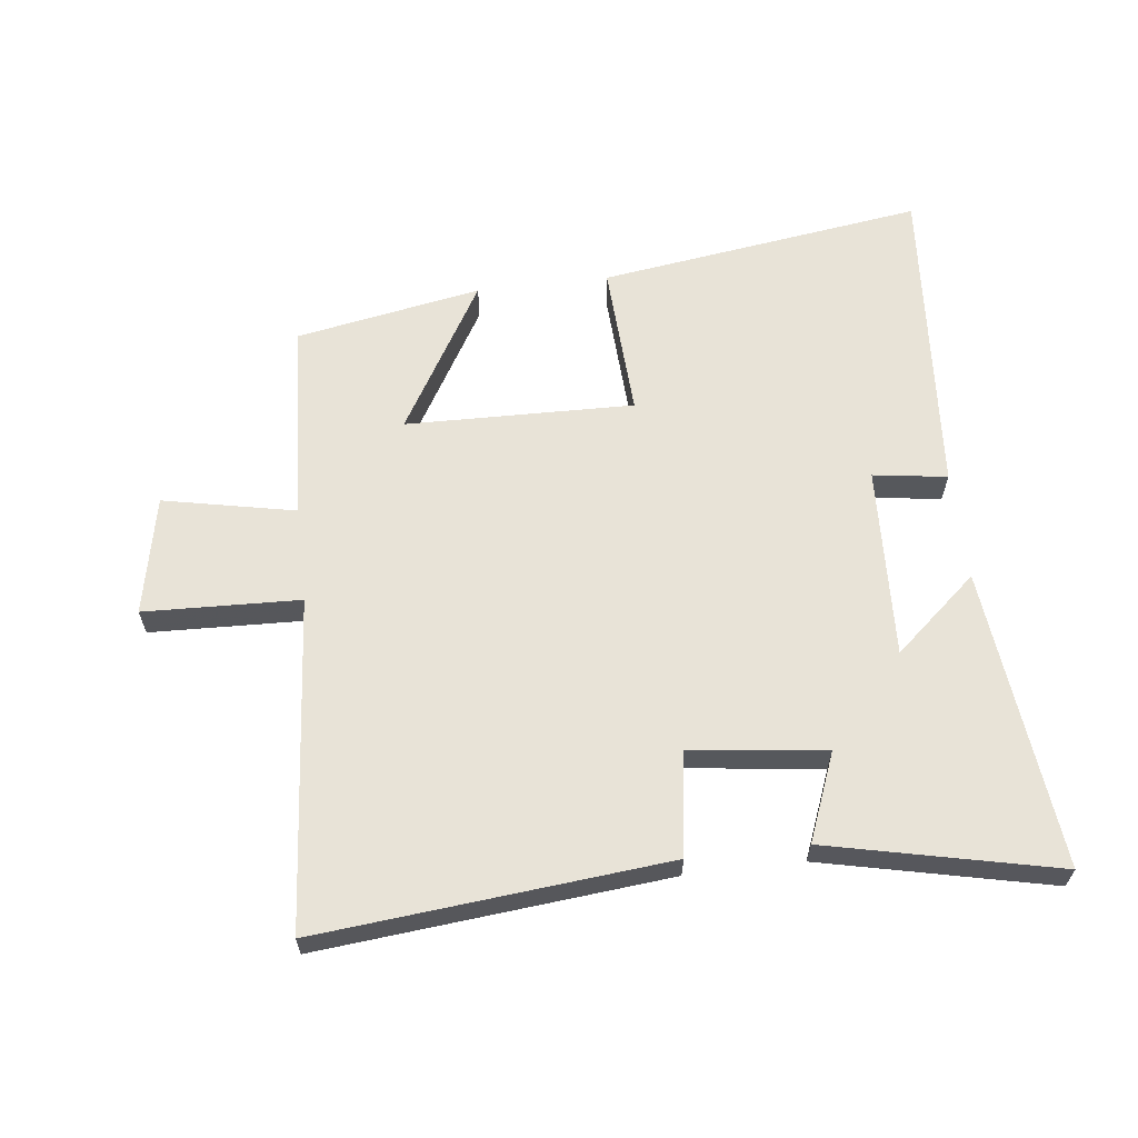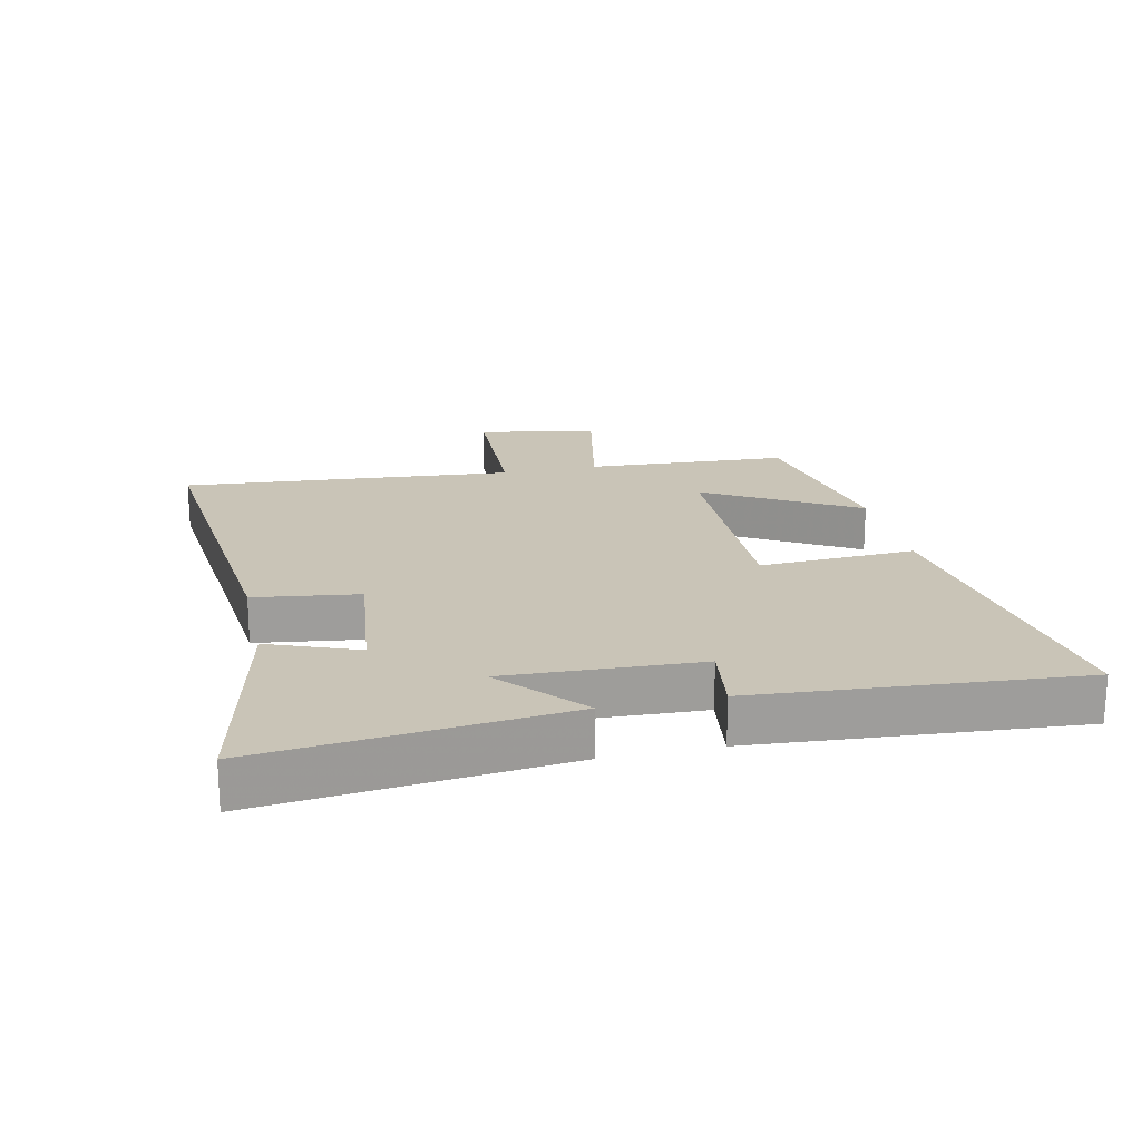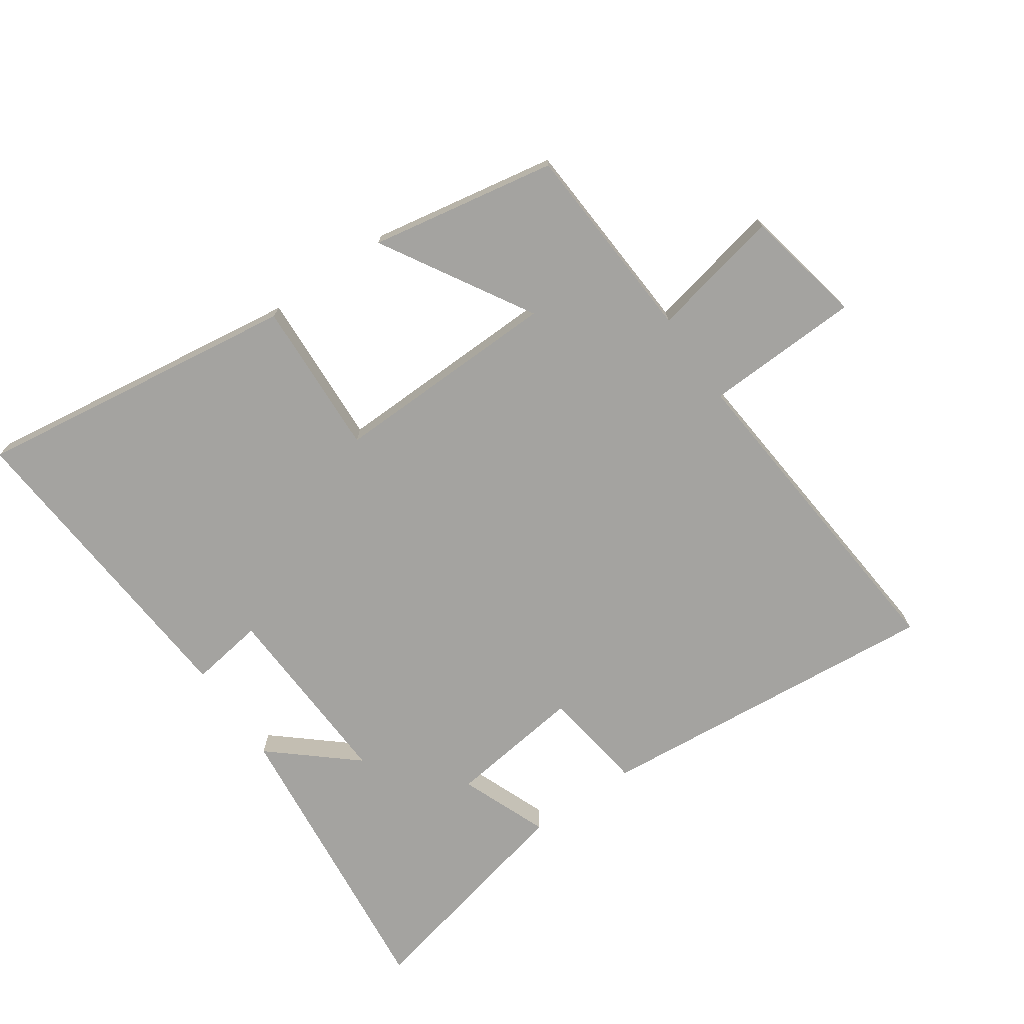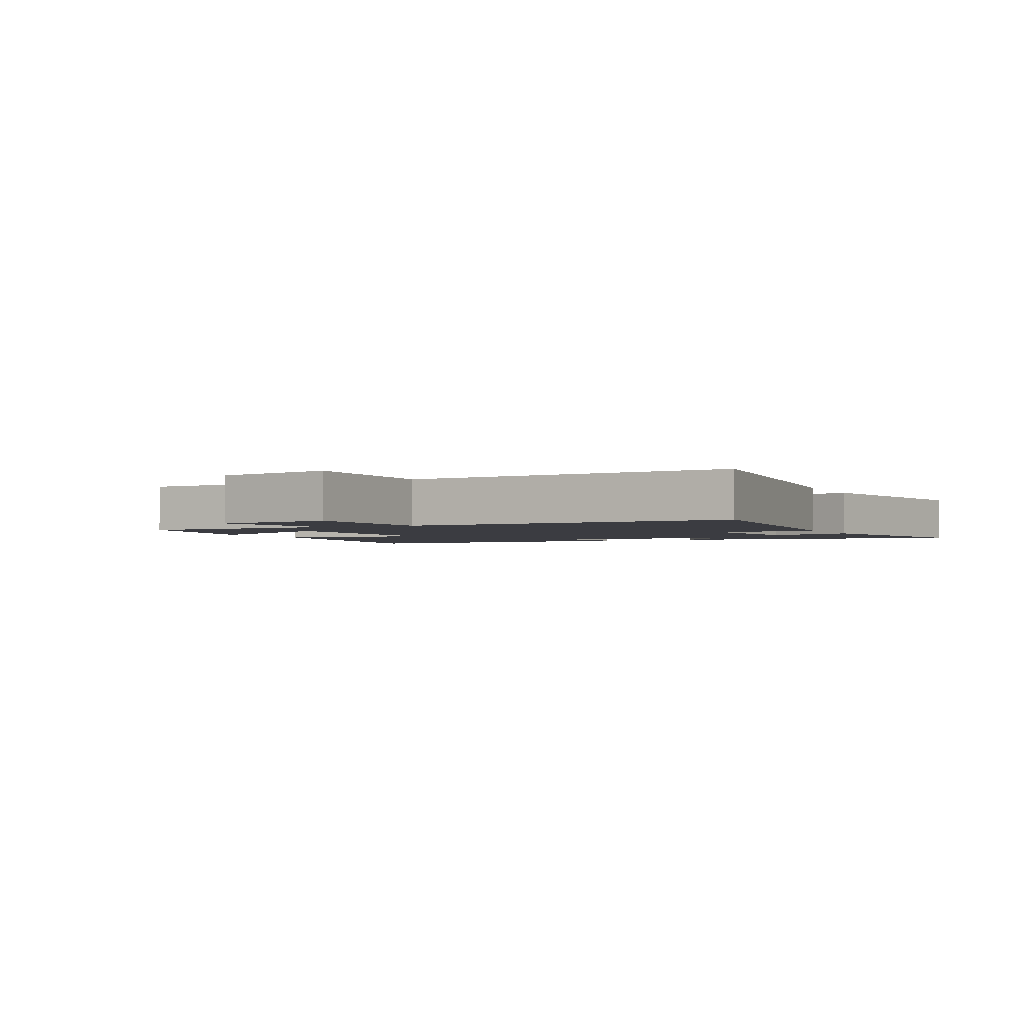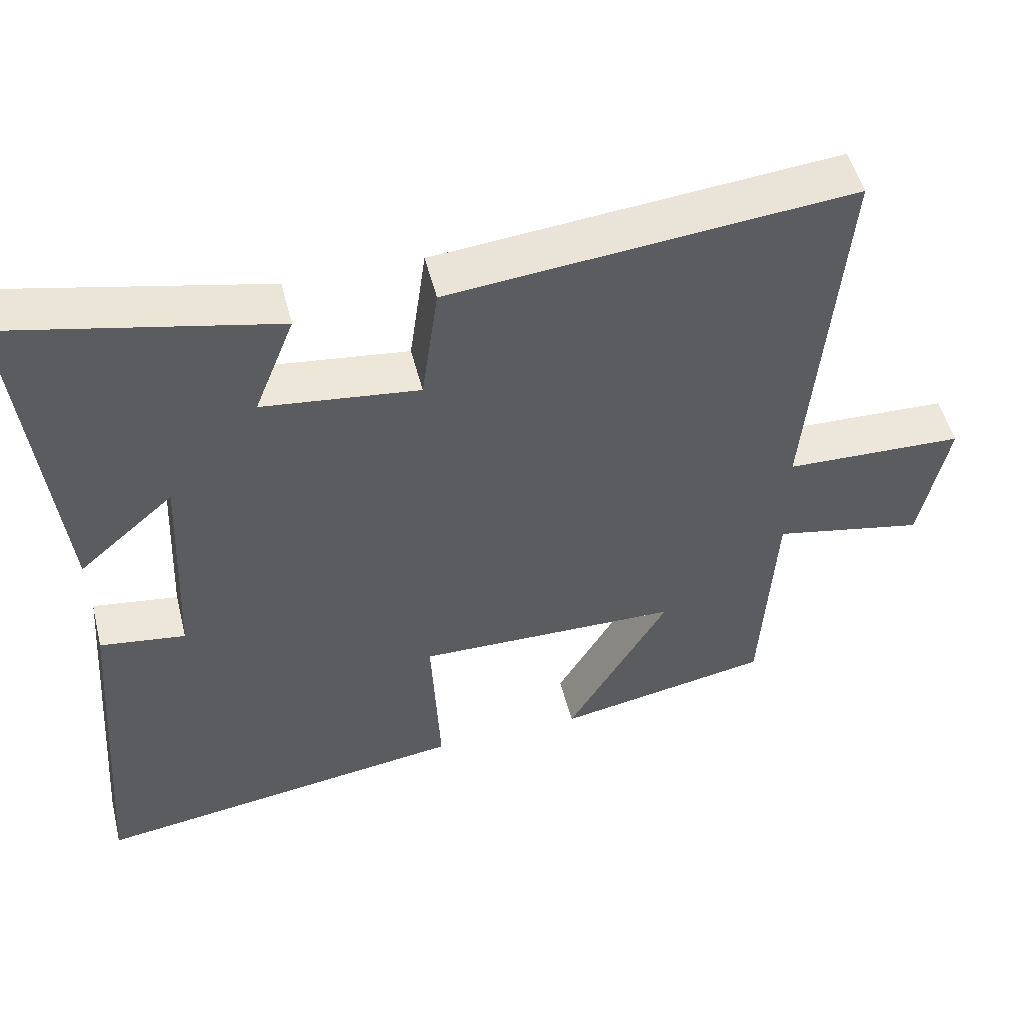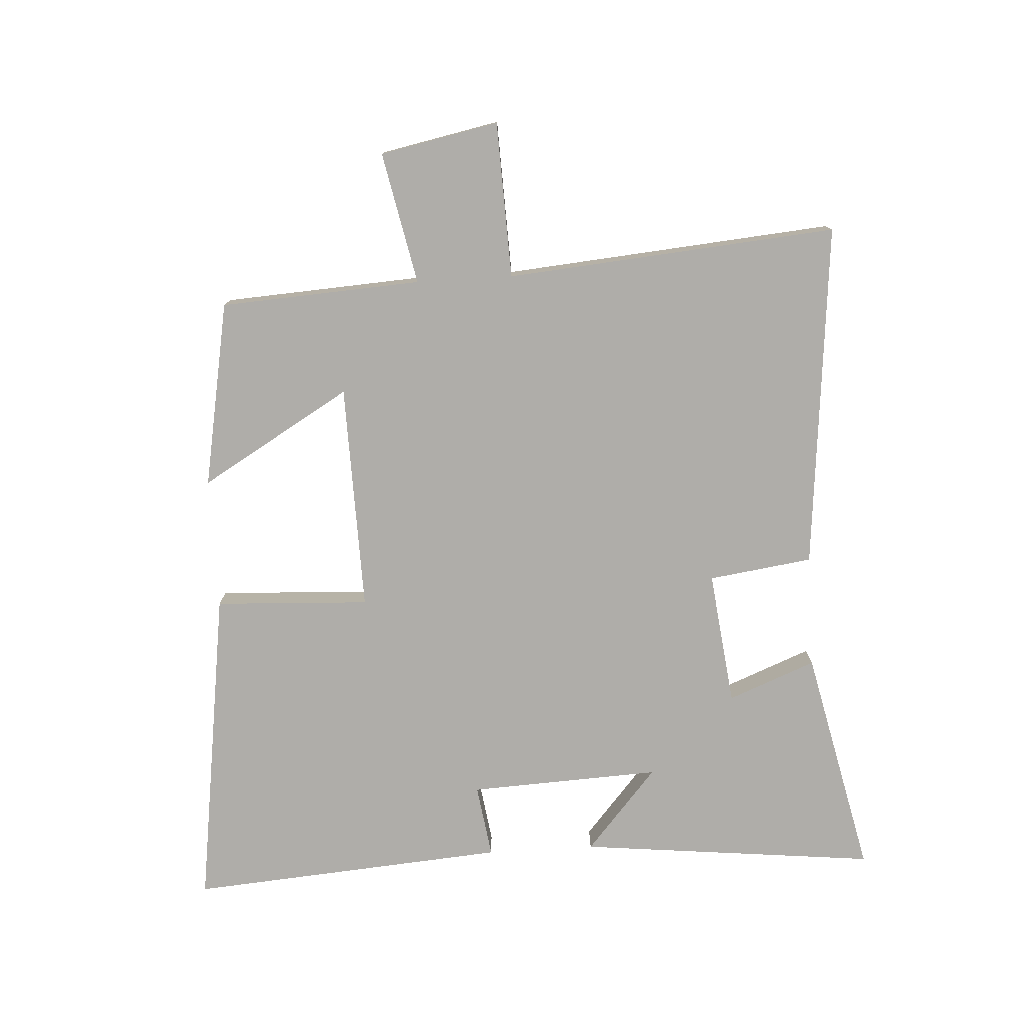
<metadata>
{"format":"obj","ext":"obj","renderer":"f3d","projection":"perspective","resolution":1024,"background":"white","views":[{"elev":62.3,"azim":-6.8,"up":"+Y"},{"elev":19.9,"azim":77.4,"up":"+Y"},{"elev":-73.0,"azim":-145.2,"up":"+Y"},{"elev":-2.2,"azim":-64.8,"up":"+Y"},{"elev":51.2,"azim":165.9,"up":"+Z"},{"elev":-77.3,"azim":-86.6,"up":"+Y"}]}
</metadata>
<code>
v -0.481 0.07 -0.446
v -0.5 0.07 -0.127
v -0.709 0.07 -0.17
v -0.747 0.07 0.018
v -0.5 0.07 0.027
v -0.545 0.07 0.552
v 0.006 0.07 0.5
v 0.029 0.07 0.335
v 0.243 0.07 0.361
v 0.188 0.07 0.5
v 0.551 0.07 0.581
v 0.5 0.07 0.106
v 0.369 0.07 0.219
v 0.383 0.07 -0.085
v 0.5 0.07 -0.068
v 0.539 0.07 -0.573
v 0.024 0.07 -0.5
v 0.036 0.07 -0.254
v -0.326 0.07 -0.262
v -0.186 0.07 -0.5
v -0.481 0 -0.446
v -0.5 0 -0.127
v -0.709 0 -0.17
v -0.747 0 0.018
v -0.5 0 0.027
v -0.545 0 0.552
v 0.006 0 0.5
v 0.029 0 0.335
v 0.243 0 0.361
v 0.188 0 0.5
v 0.551 0 0.581
v 0.5 0 0.106
v 0.369 0 0.219
v 0.383 0 -0.085
v 0.5 0 -0.068
v 0.539 0 -0.573
v 0.024 0 -0.5
v 0.036 0 -0.254
v -0.326 0 -0.262
v -0.186 0 -0.5
f 19 20 1 2
f 18 19 2
f 15 16 17 18
f 14 15 18
f 13 14 18 2
f 10 11 12 13
f 9 10 13
f 8 9 13 2
f 5 6 7 8
f 5 8 2 3
f 3 4 5
f 22 21 40 39
f 22 39 38
f 38 37 36 35
f 38 35 34
f 22 38 34 33
f 33 32 31 30
f 33 30 29
f 22 33 29 28
f 28 27 26 25
f 23 22 28 25
f 25 24 23
f 1 21 22 2
f 2 22 23 3
f 3 23 24 4
f 4 24 25 5
f 5 25 26 6
f 6 26 27 7
f 7 27 28 8
f 8 28 29 9
f 9 29 30 10
f 10 30 31 11
f 11 31 32 12
f 12 32 33 13
f 13 33 34 14
f 14 34 35 15
f 15 35 36 16
f 16 36 37 17
f 17 37 38 18
f 18 38 39 19
f 19 39 40 20
f 20 40 21 1

</code>
